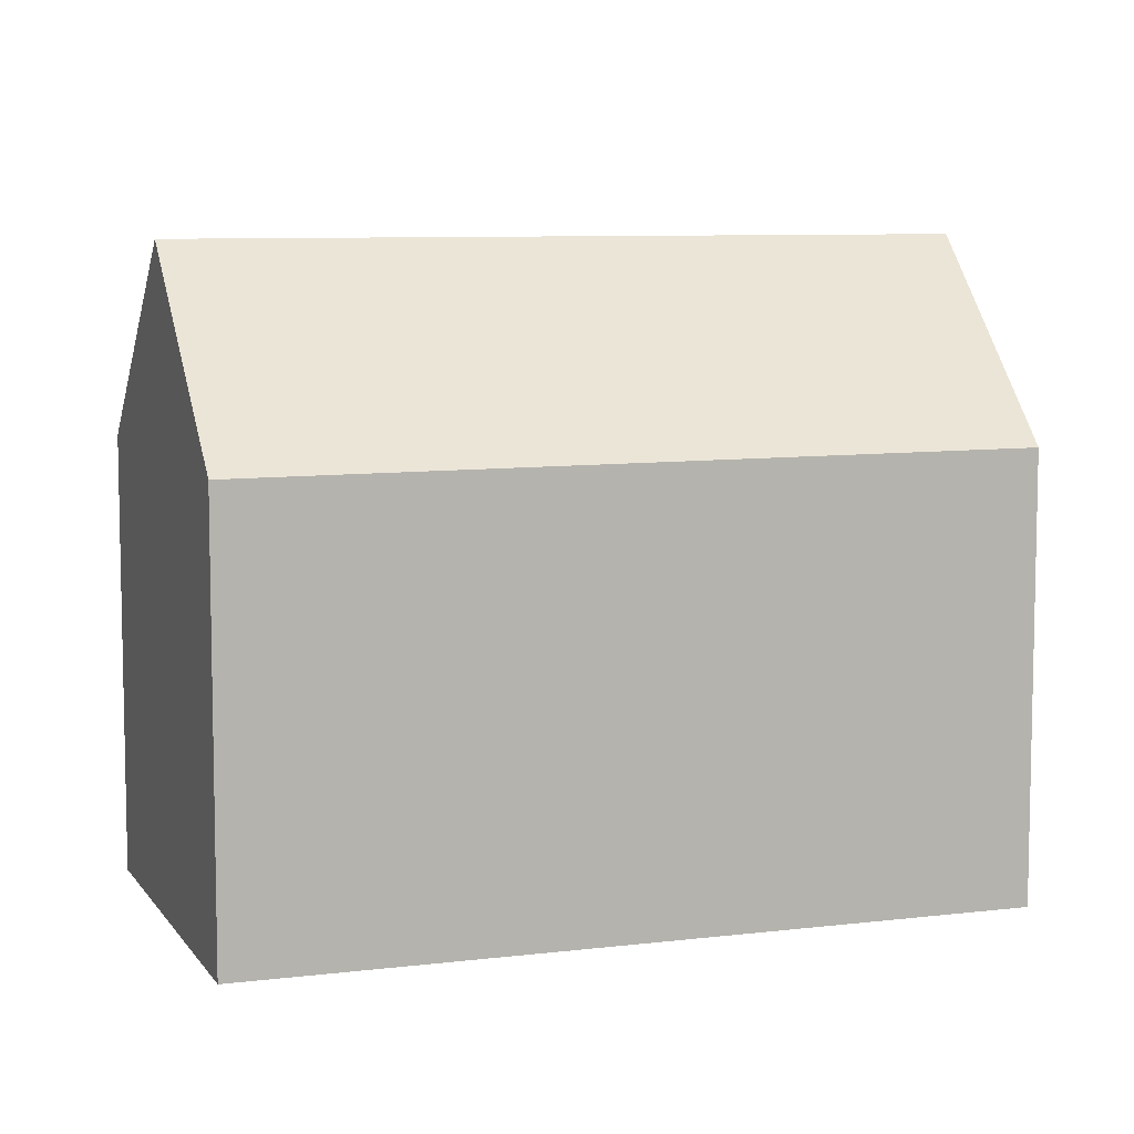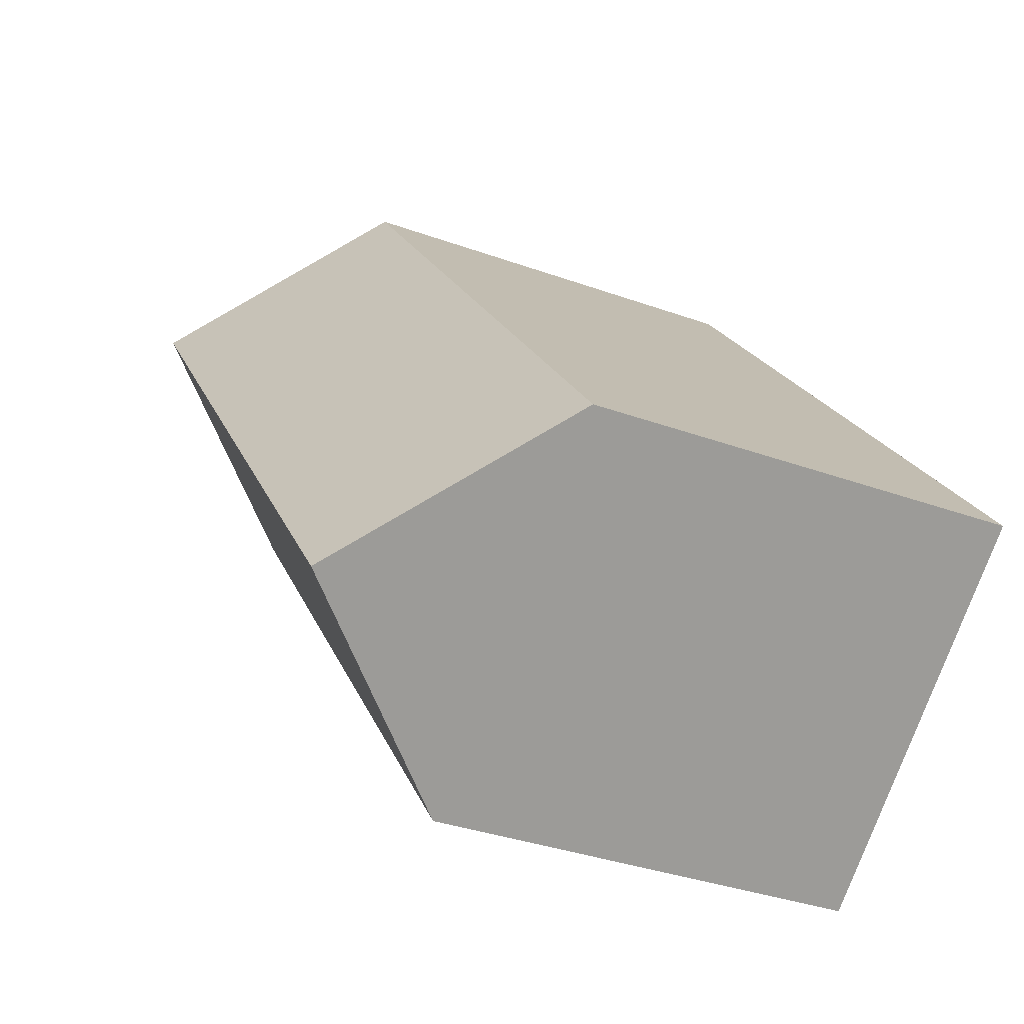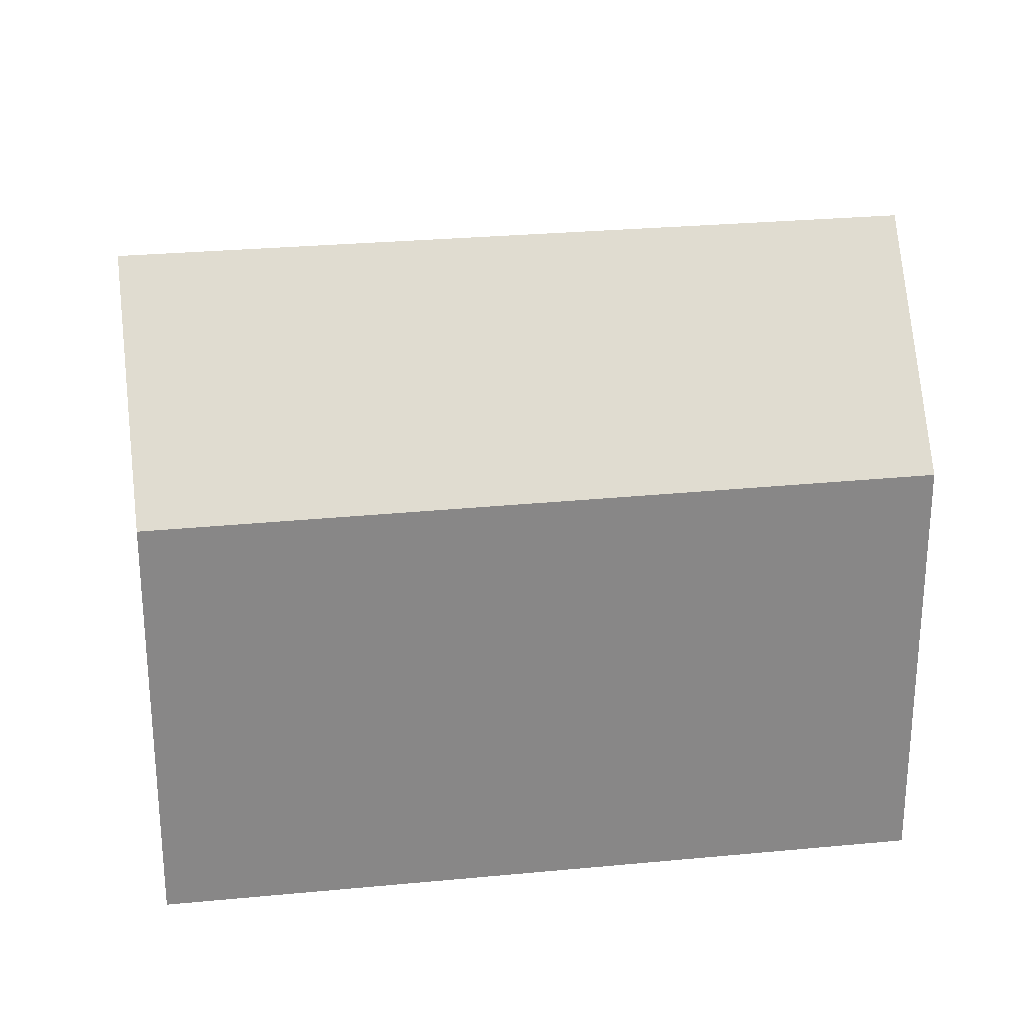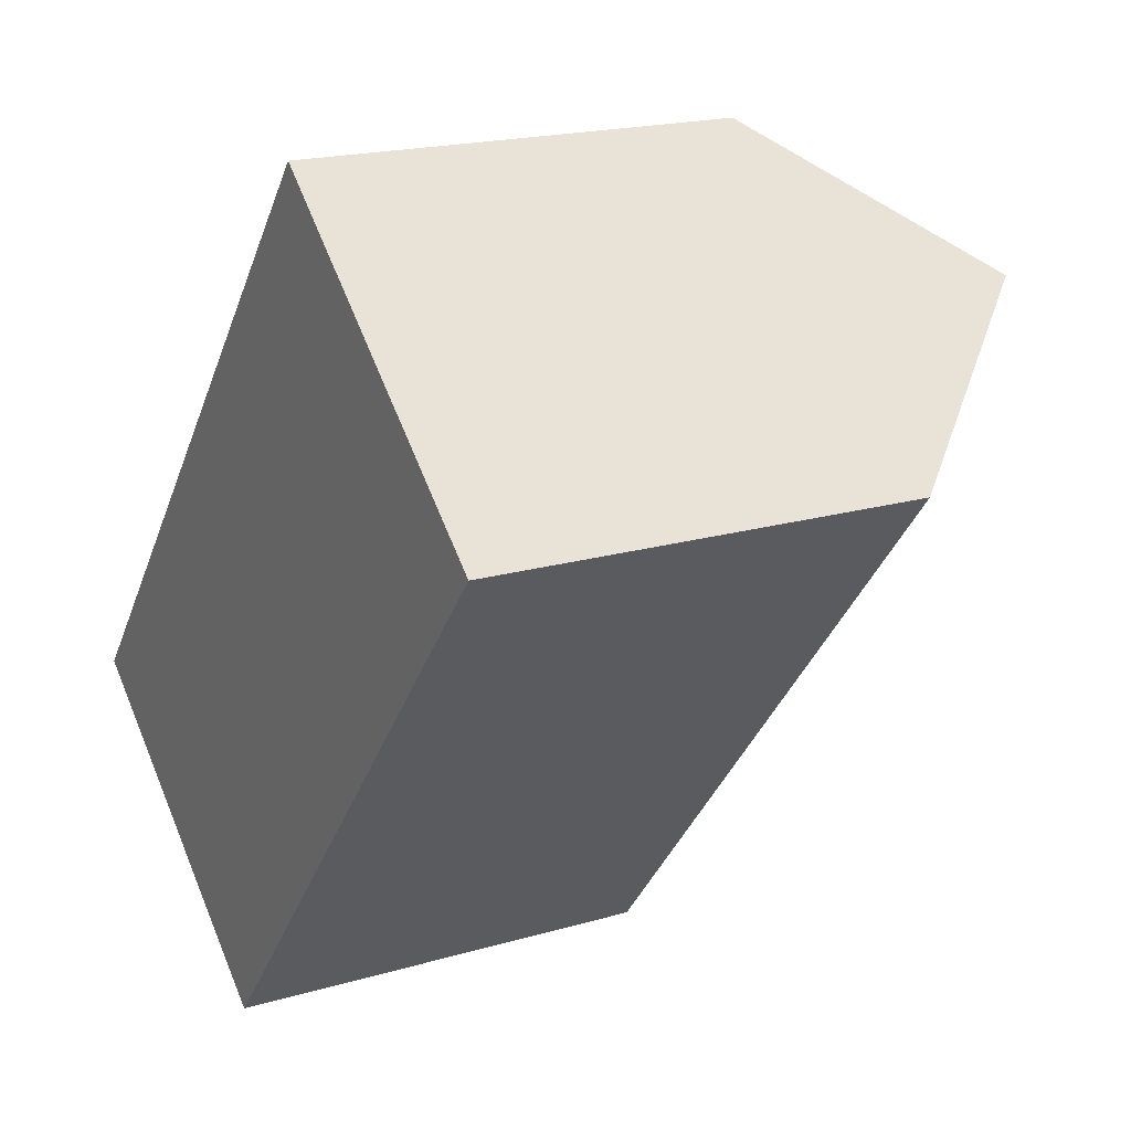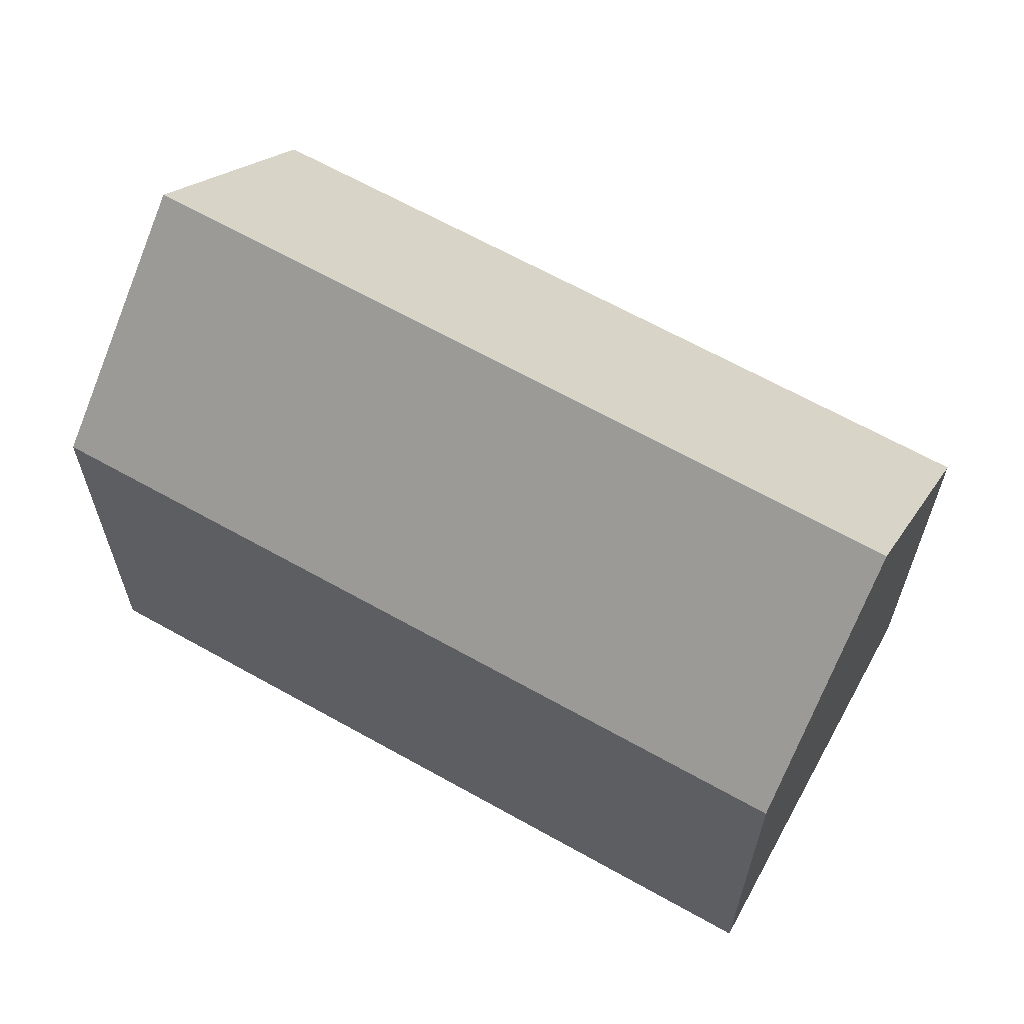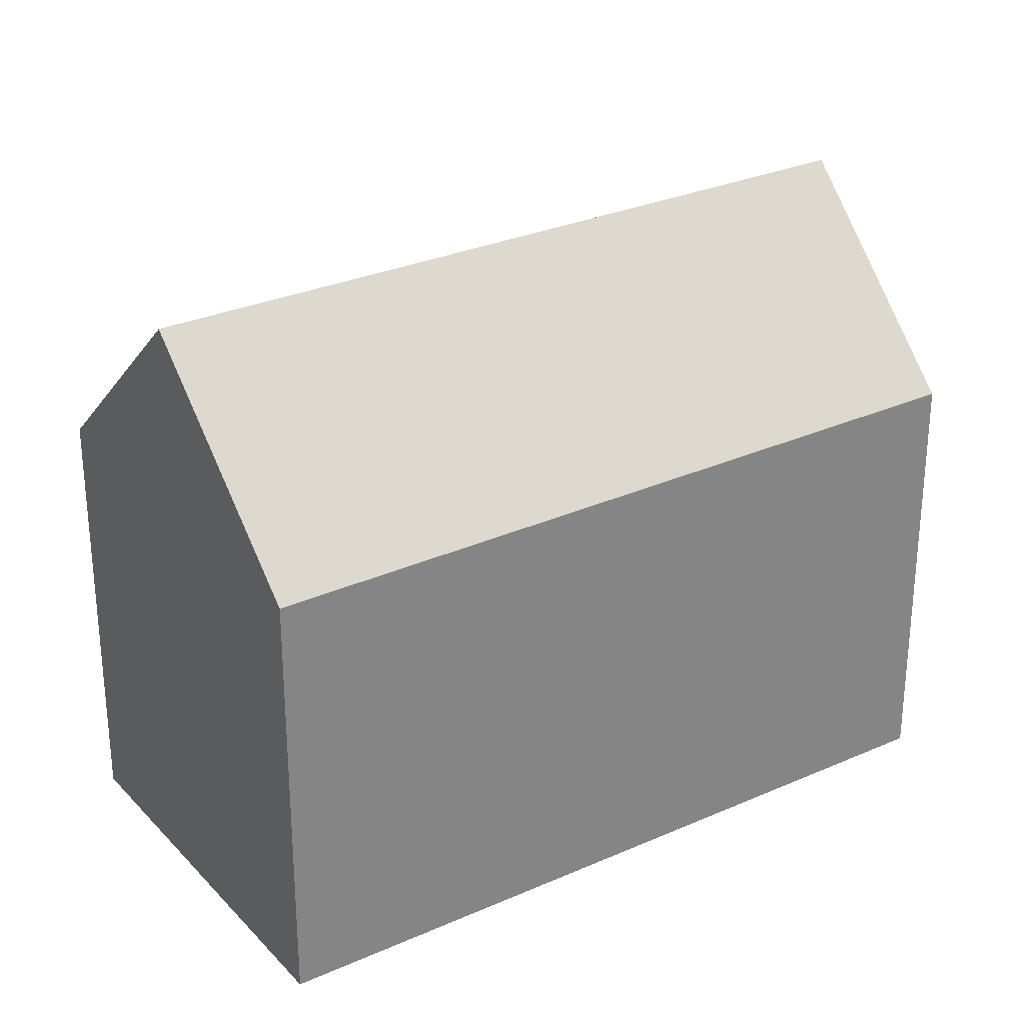
<metadata>
{"format":"obj","ext":"obj","renderer":"f3d","projection":"perspective","resolution":1024,"background":"white","views":[{"elev":8.0,"azim":110.8,"up":"+Y"},{"elev":-34.6,"azim":-115.9,"up":"+Z"},{"elev":27.8,"azim":121.4,"up":"+Y"},{"elev":18.9,"azim":60.8,"up":"+Z"},{"elev":65.3,"azim":-21.0,"up":"+Y"},{"elev":29.3,"azim":96.5,"up":"+Y"}]}
</metadata>
<code>
v  8.163 10.94 -6.447
v  16.6 15.76 11.92
v  20.61 10.87 8.514
v  4.097 15.76 -3.236
v  2.525 13.89 -1.994
v  0.334 11.3 -0.263
v  0 10.9 6.674e-16
v  0.074 10.9 0.089
v  12.62 10.9 15.3
v  12.97 11.32 15
v  0 0 0
v  12.62 -9.366e-16 15.3
v  0.074 -5.45e-18 0.089
v  16.6 -7.296e-16 11.92
v  20.61 -5.213e-16 8.514
v  12.97 -9.187e-16 15
v  8.163 3.948e-16 -6.447
v  4.097 1.981e-16 -3.236
v  2.525 1.221e-16 -1.994
v  0.334 1.61e-17 -0.263
g defaultobject
f 1 2 3
f 2 1 4
f 5 2 4
f 2 5 6
f 2 6 7
f 2 7 8
f 2 8 9
f 2 9 10
f 11 8 7
f 8 11 9
f 9 11 12
f 12 11 13
f 10 3 2
f 3 10 9
f 3 9 12
f 3 12 14
f 3 14 15
f 14 12 16
f 3 17 1
f 17 3 15
f 1 5 4
f 5 1 17
f 5 17 6
f 6 17 7
f 7 17 18
f 7 18 11
f 11 18 19
f 11 19 20
f 14 17 15
f 17 14 16
f 17 16 12
f 17 12 13
f 17 13 18
f 18 13 19
f 19 13 20
f 20 13 11

</code>
